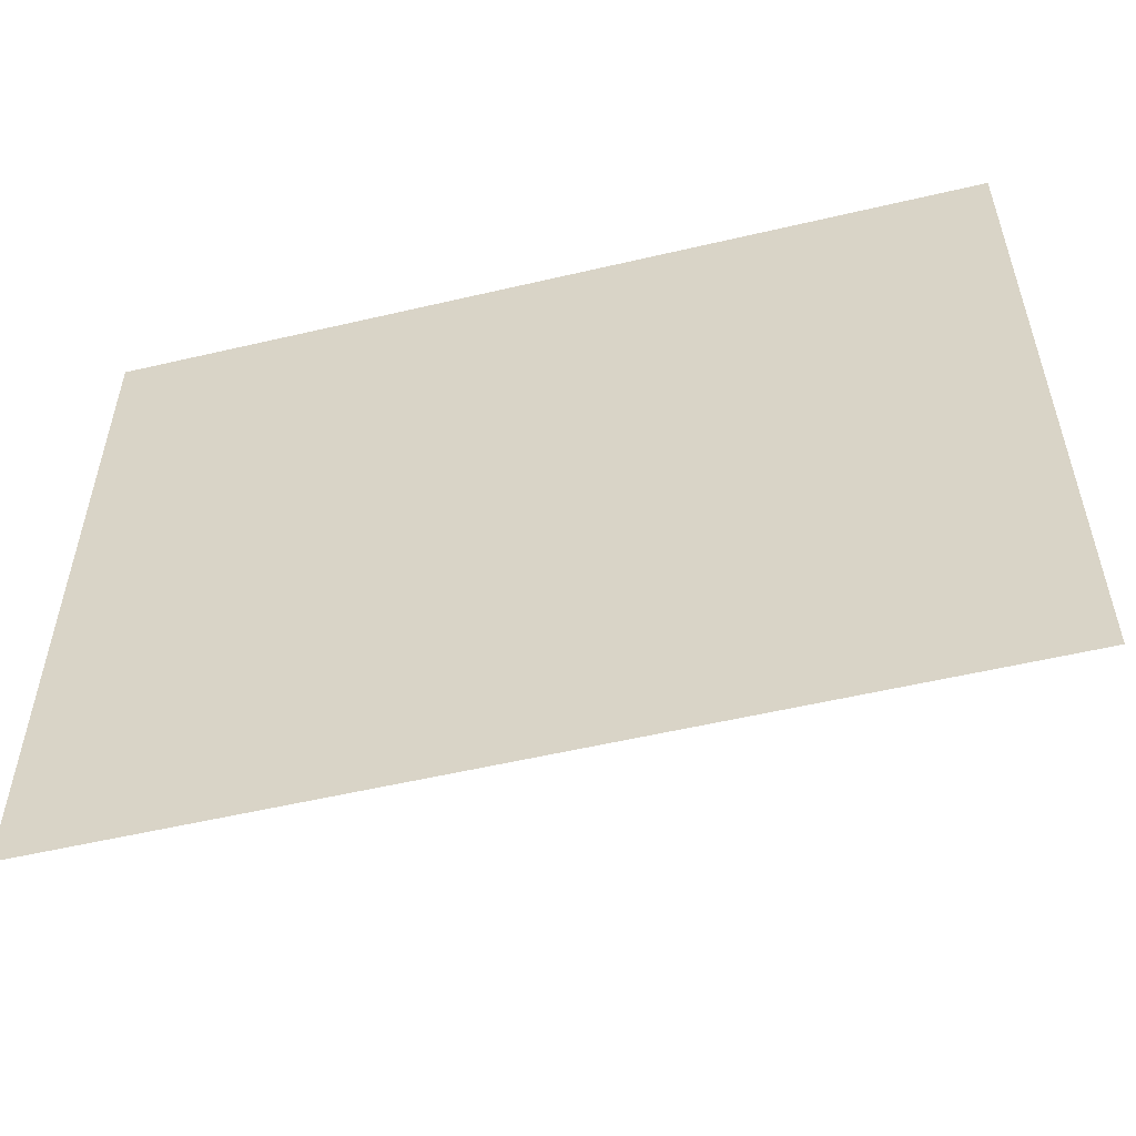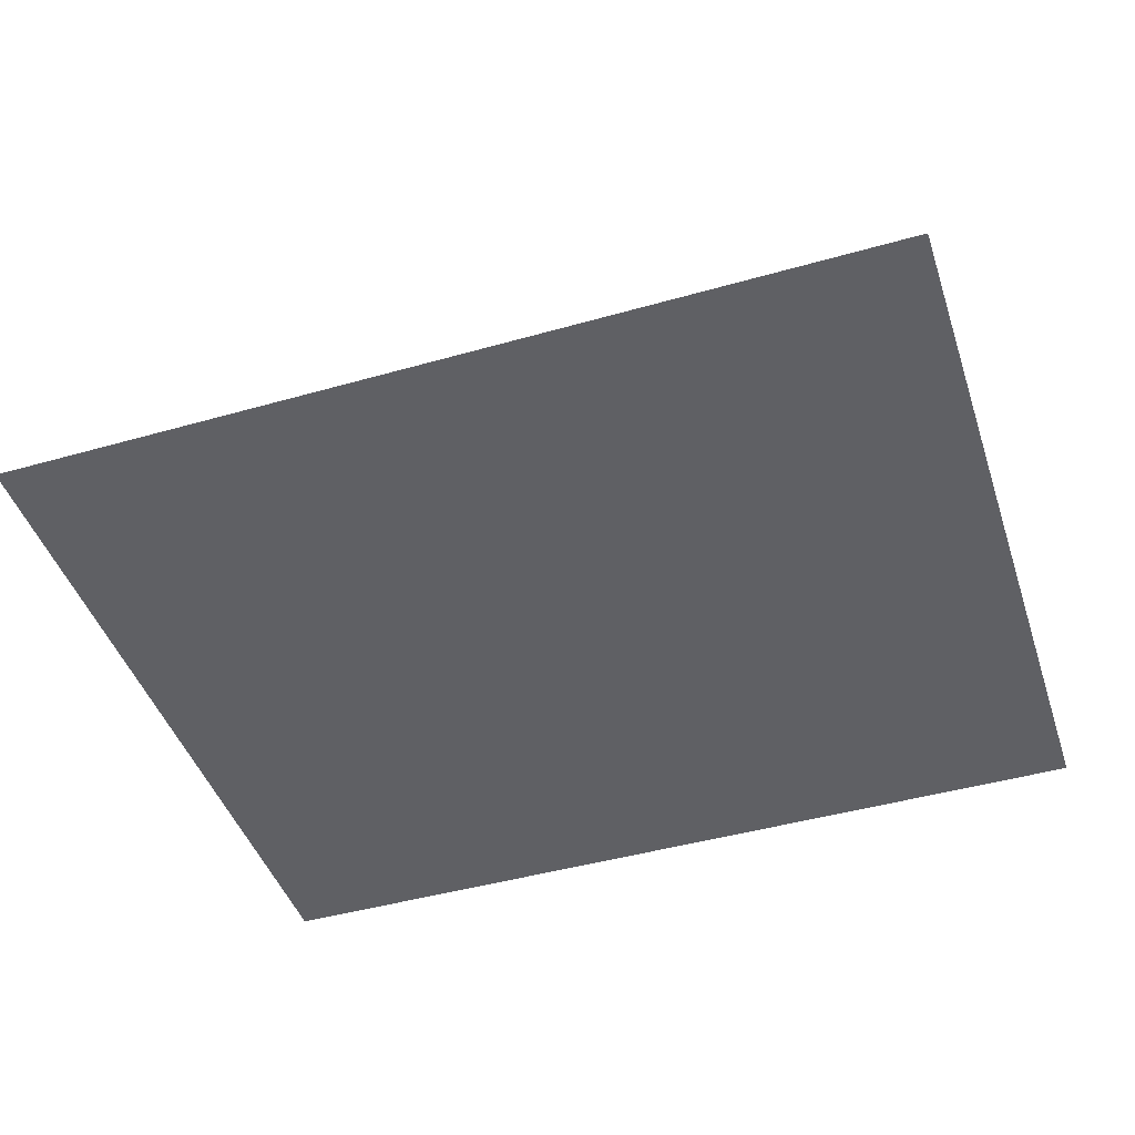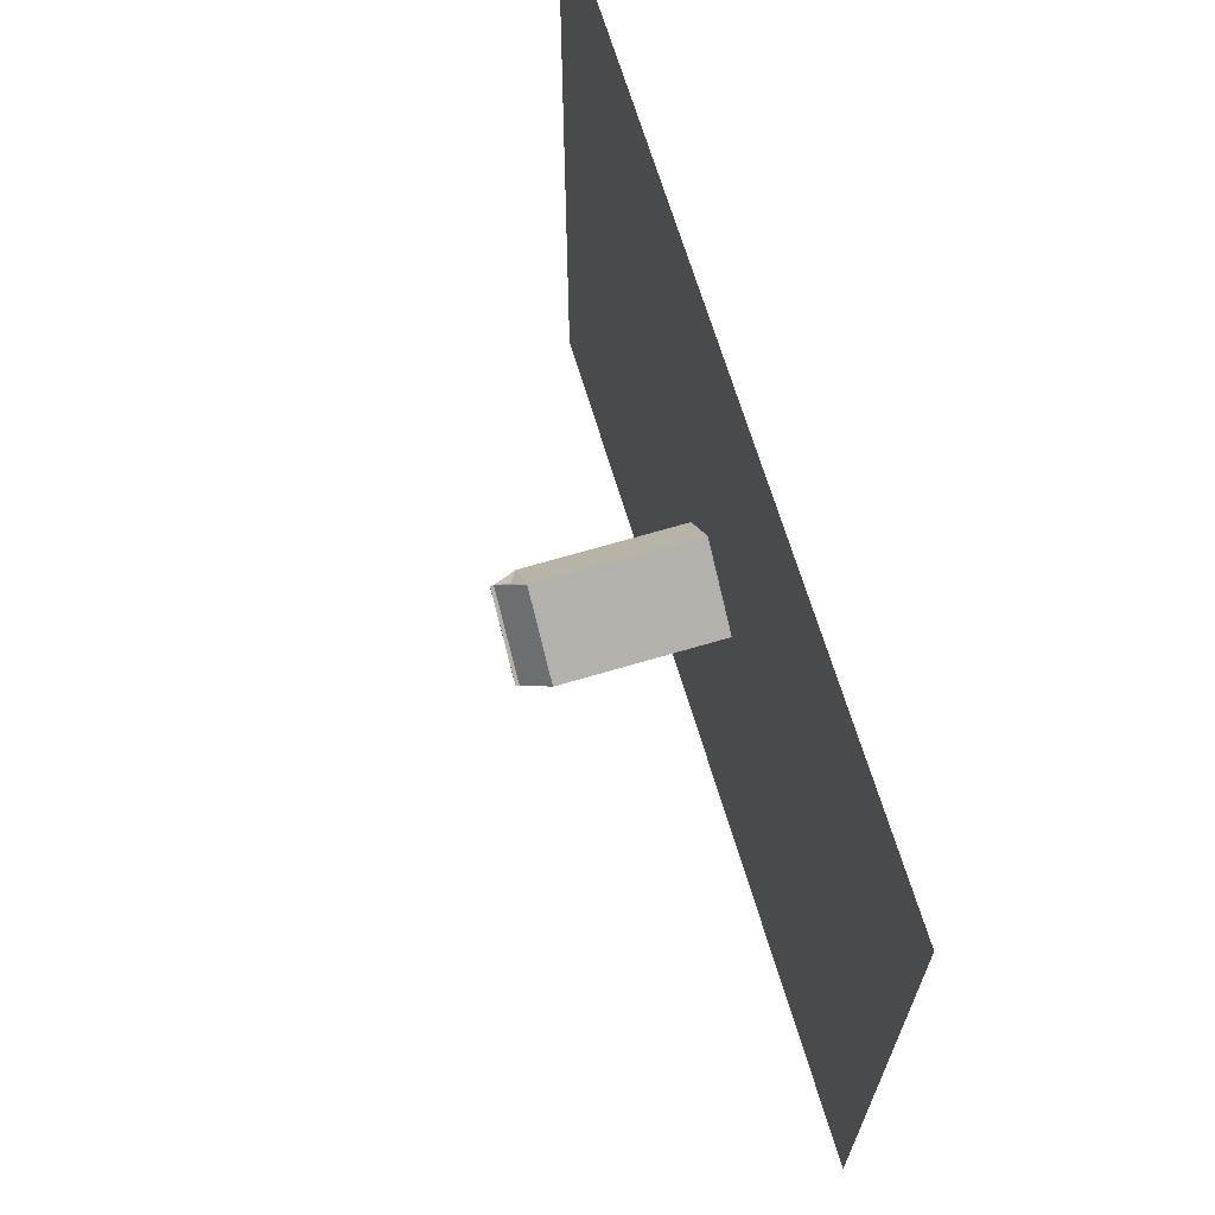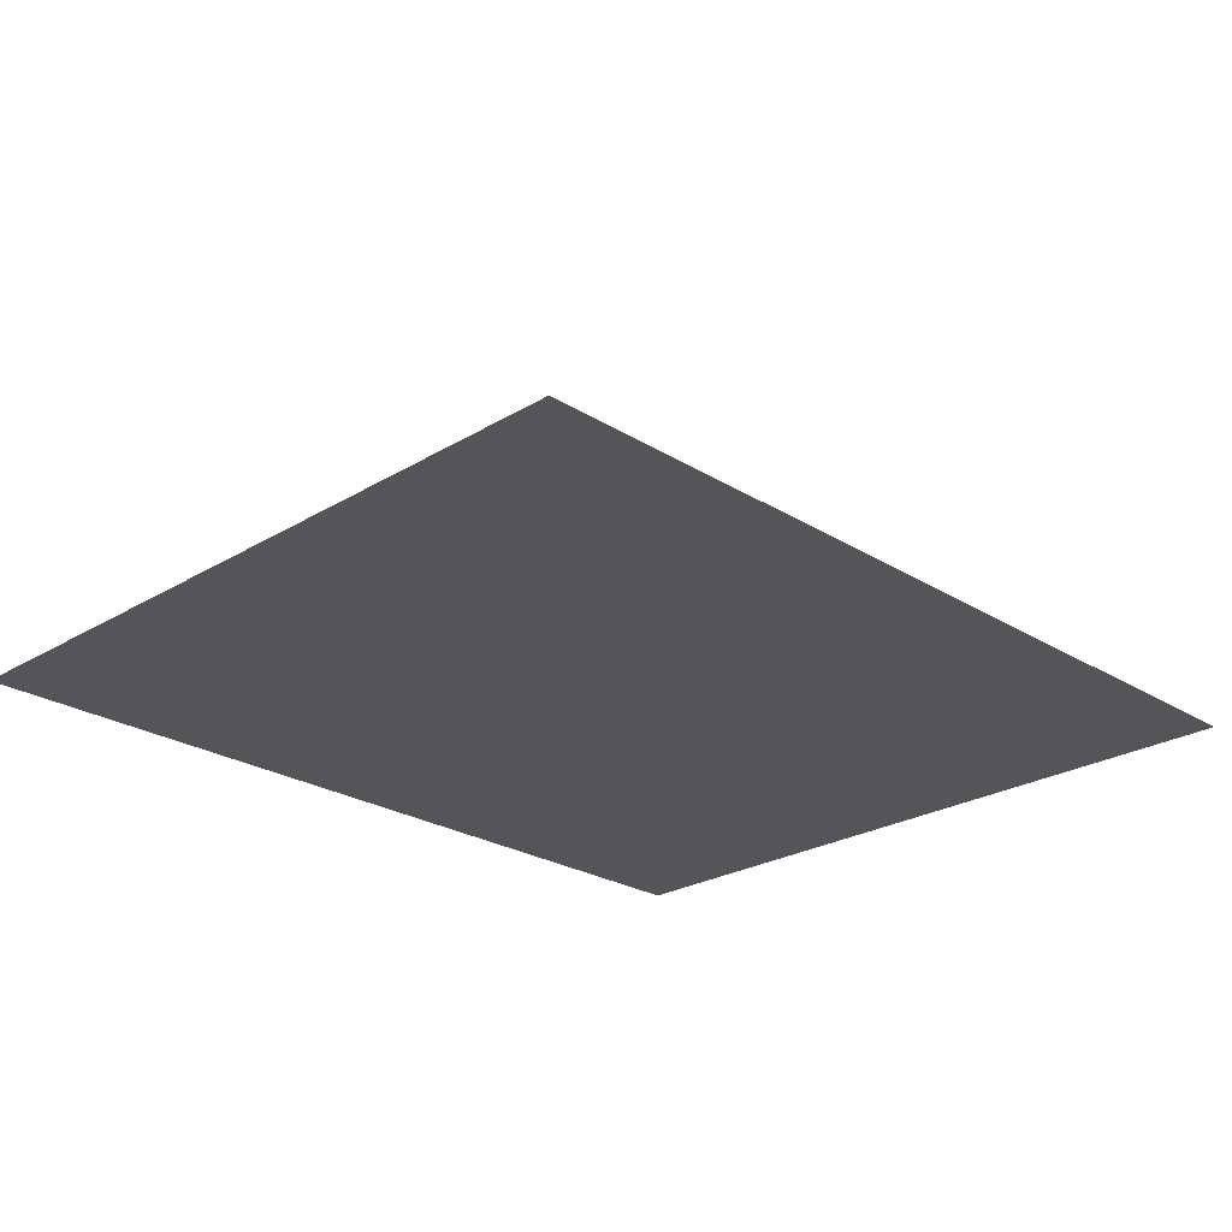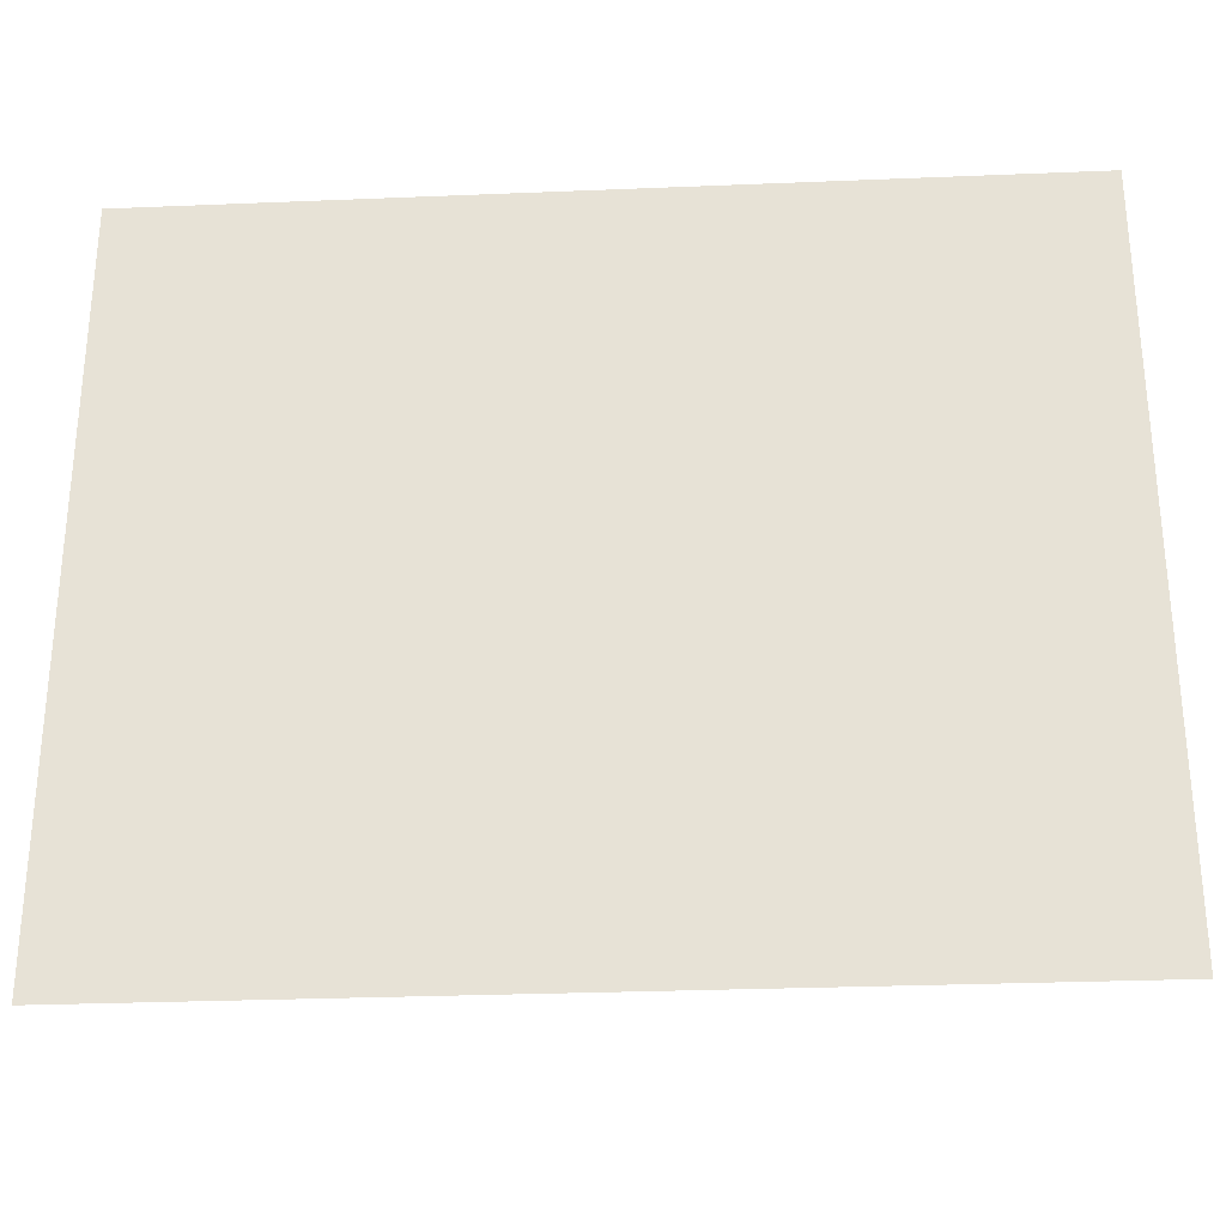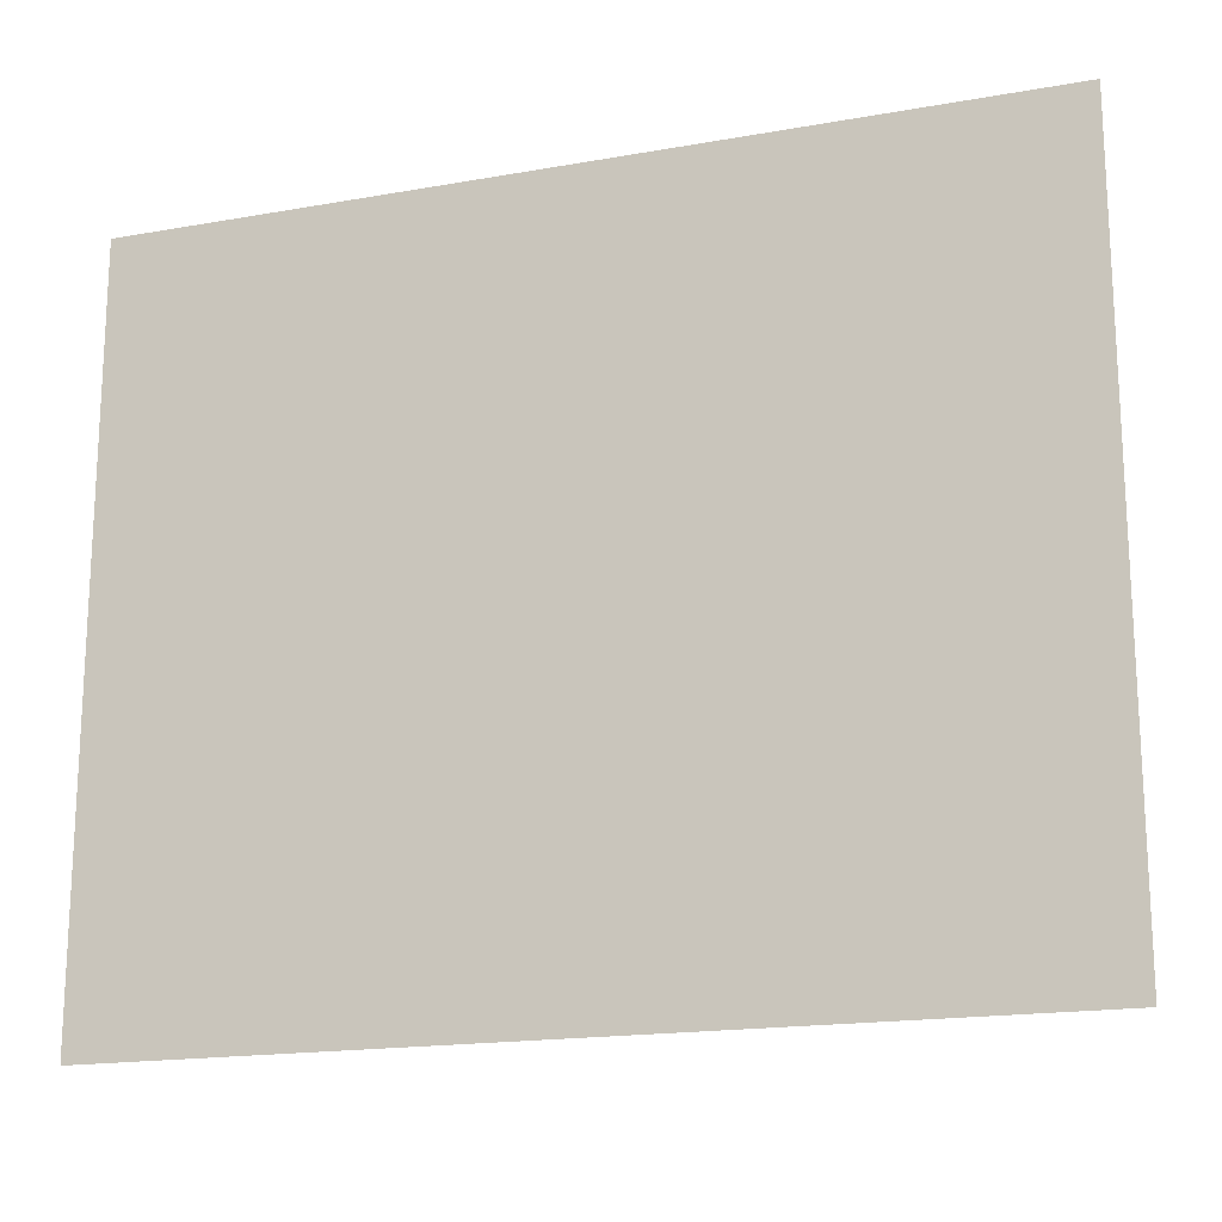
<metadata>
{"format":"obj","ext":"obj","renderer":"f3d","projection":"perspective","resolution":1024,"background":"white","views":[{"elev":-54.4,"azim":14.0,"up":"+Z"},{"elev":-45.3,"azim":-161.8,"up":"+Y"},{"elev":67.3,"azim":-106.6,"up":"+Z"},{"elev":-24.8,"azim":134.6,"up":"+Y"},{"elev":-28.9,"azim":3.5,"up":"+Z"},{"elev":-17.6,"azim":19.3,"up":"+Z"}]}
</metadata>
<code>
o Milk_Carton_packet_Cube.001
v 0.4601 1.261 -0.02943
v 0.4601 0.00067 -0.02943
v 0.1297 1.261 0.4424
v 0.1297 0.00067 0.4424
v 0.4601 0.8407 -0.02943
v 0.4601 0.4207 -0.02943
v 0.1297 0.8407 0.4424
v 0.1297 0.4207 0.4424
v 0.2922 1.457 0.2103
v 0.2976 1.457 0.2027
v 0.2922 1.483 0.2103
v 0.2976 1.483 0.2027
v 0.4601 0.002236 -0.02943
v 0.2961 1.261 0.2047
v 0.2955 1.457 0.2056
v 0.2777 1.346 0.1924
v -0.1652 0.00067 0.2359
v -0.1653 0.000292 0.2359
v -0.000466 0.000967 3e-05
v -0.1297 1.261 -0.4424
v -0.1297 0.00067 -0.4424
v -0.4601 1.261 0.02943
v -0.4601 0.00067 0.02943
v -0.1297 0.8407 -0.4424
v -0.1297 0.4207 -0.4424
v -0.4601 0.8407 0.02943
v -0.4601 0.4207 0.02943
v -0.2976 1.457 -0.2027
v -0.2922 1.457 -0.2103
v -0.2976 1.483 -0.2027
v -0.2922 1.483 -0.2103
v -0 0.01677 -0
v -0.4601 0.000292 0.02943
v -0 0.000968 -0
v -0.1297 0.002236 -0.4424
v -0 0.002912 -0
v -0.2936 1.261 -0.2083
v -0.2942 1.457 -0.2074
v -0.2757 1.346 -0.1952
v 0.1297 0.000292 0.4424
v 3.6e-05 0.000968 0.000122
v -0.1651 0.000292 0.236
v 0.000131 0.000967 0.000448
f 5 1 14 3 7
f 26 7 3 22
f 21 25 6 2
f 2 6 8 4
f 3 16 15 9
f 29 31 12 10
f 9 15 10 12 11
f 31 30 11 12
f 32 4 40 34
f 4 32 2
f 17 18 40
f 2 32 36 13
f 30 28 9 11
f 15 16 1 10
f 16 3 14
f 1 16 14
f 4 17 40
f 28 22 3 9
f 23 17 4 8 27
f 24 20 1 5
f 20 29 10 1
f 24 26 22 37 20
f 21 23 27 25
f 22 28 38 39
f 28 30 31 29 38
f 32 34 33 23
f 23 21 32
f 17 40 42
f 21 35 36 32
f 38 29 20 39
f 39 37 22
f 20 37 39
f 23 33 40 17
f 40 33 34 41
f 35 21 2 13
f 36 35 13
f 6 5 7 8
f 27 8 7 26
f 25 24 5 6
f 25 27 26 24
l 43 41
l 19 34
o Plane
v -3.6 0 3
v 3.6 0 3
v -3.6 0 -3
v 3.6 0 -3
f 44 45 47 46

</code>
